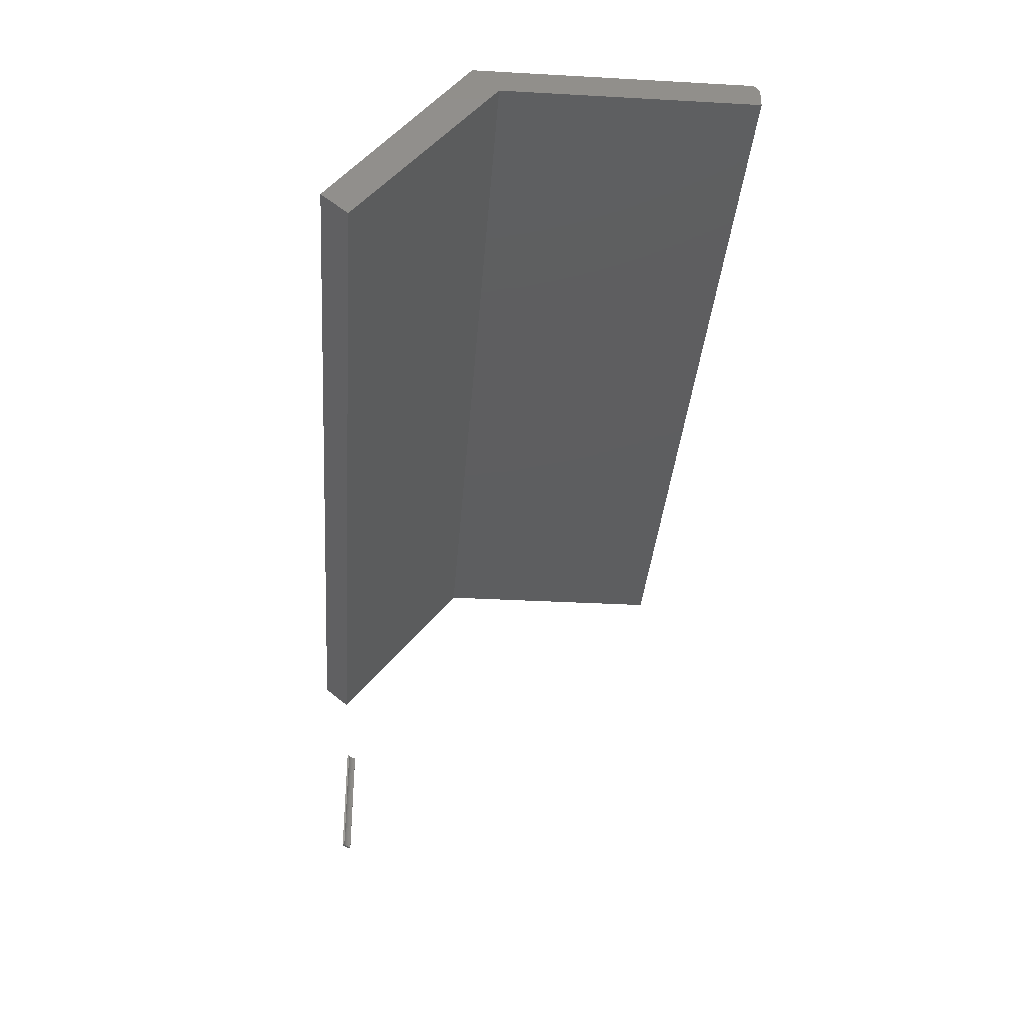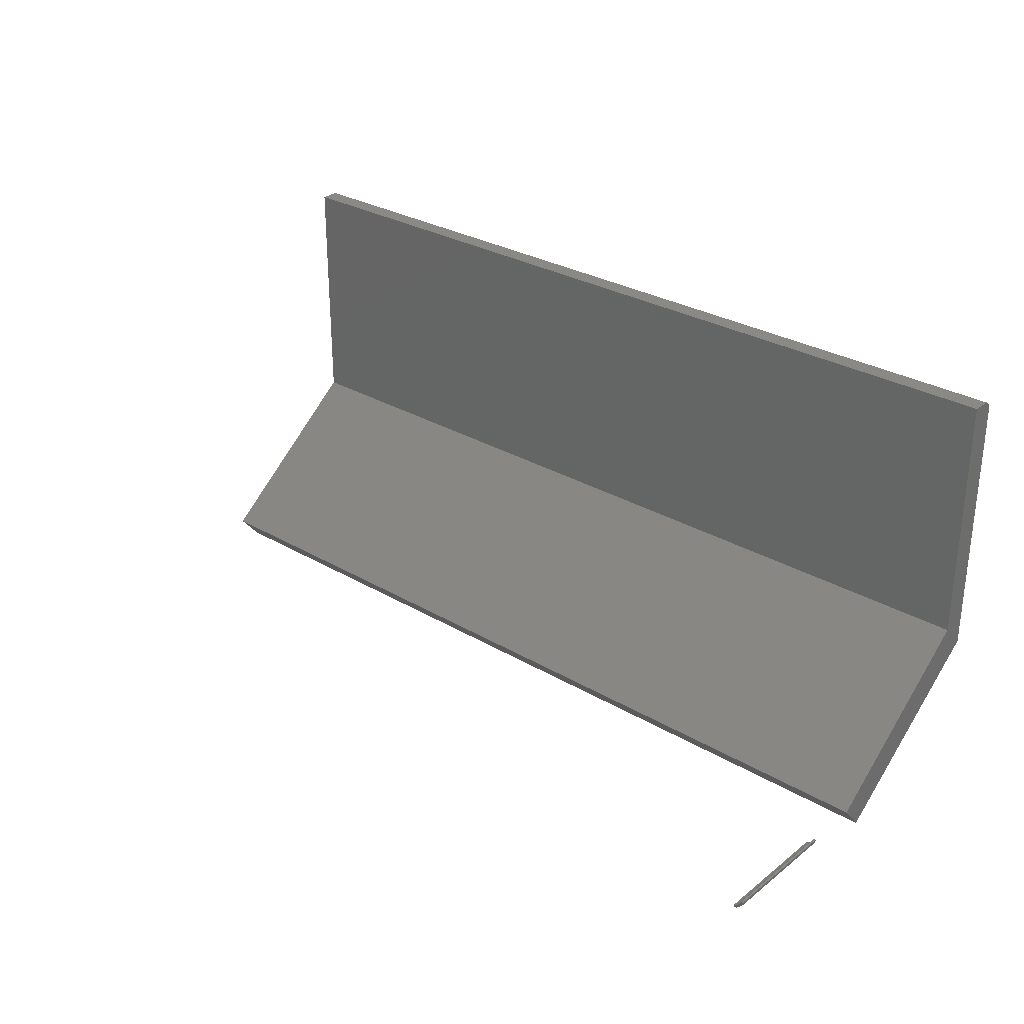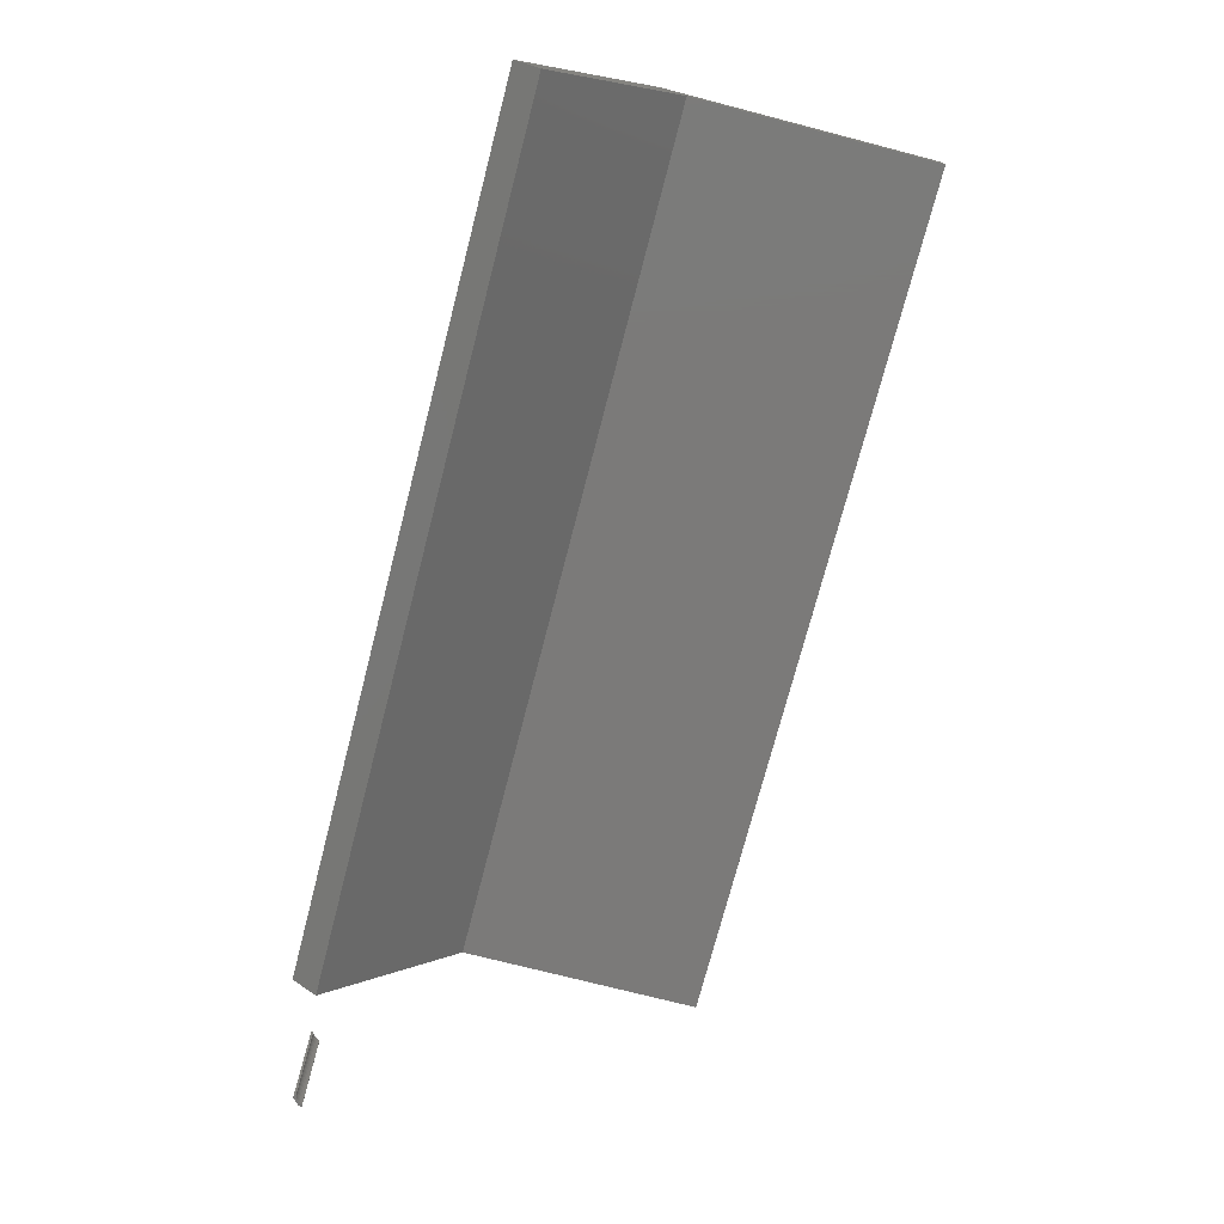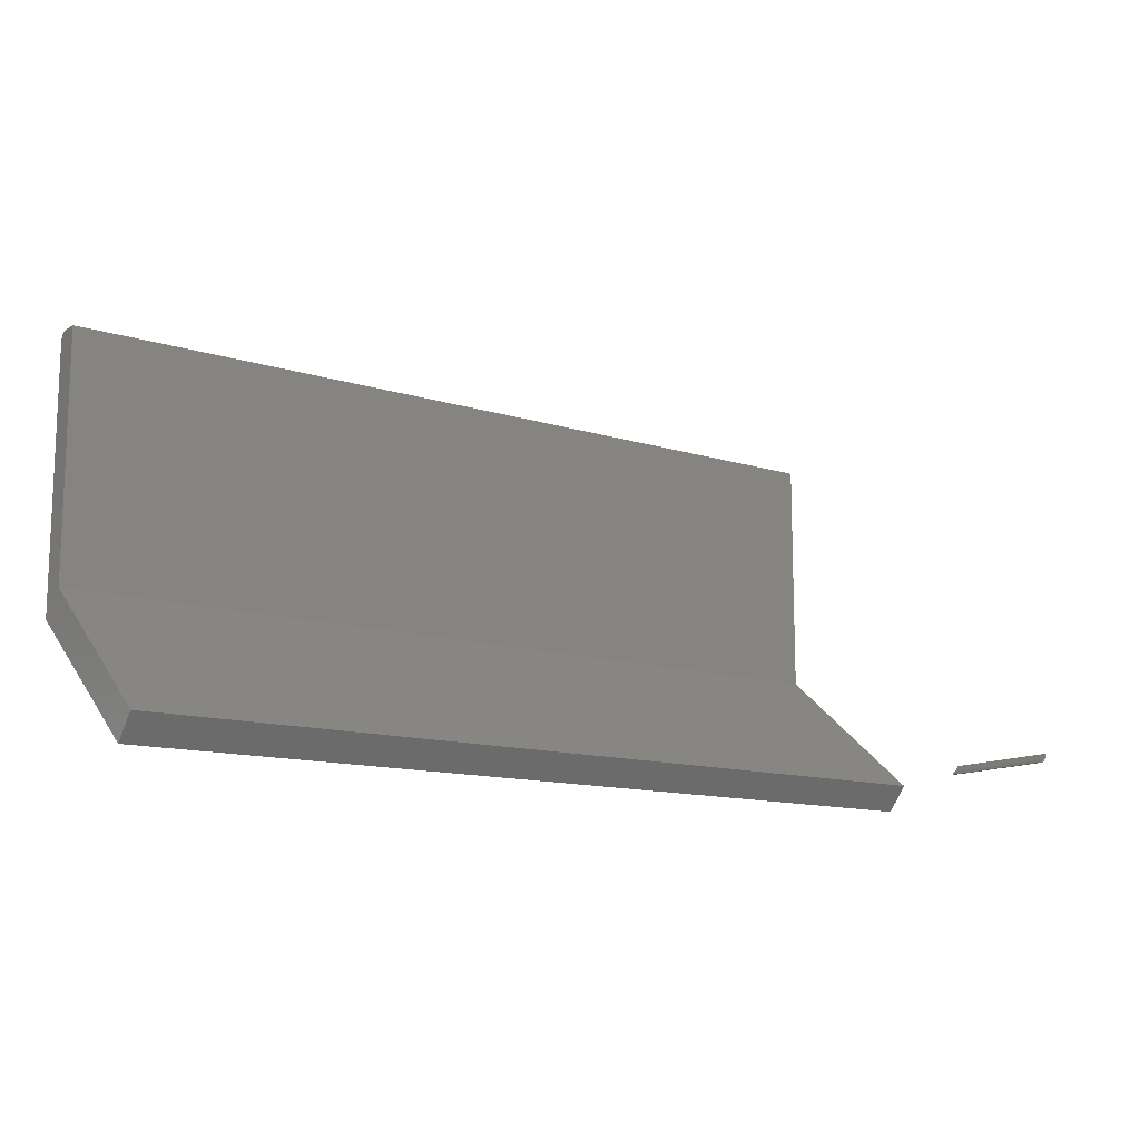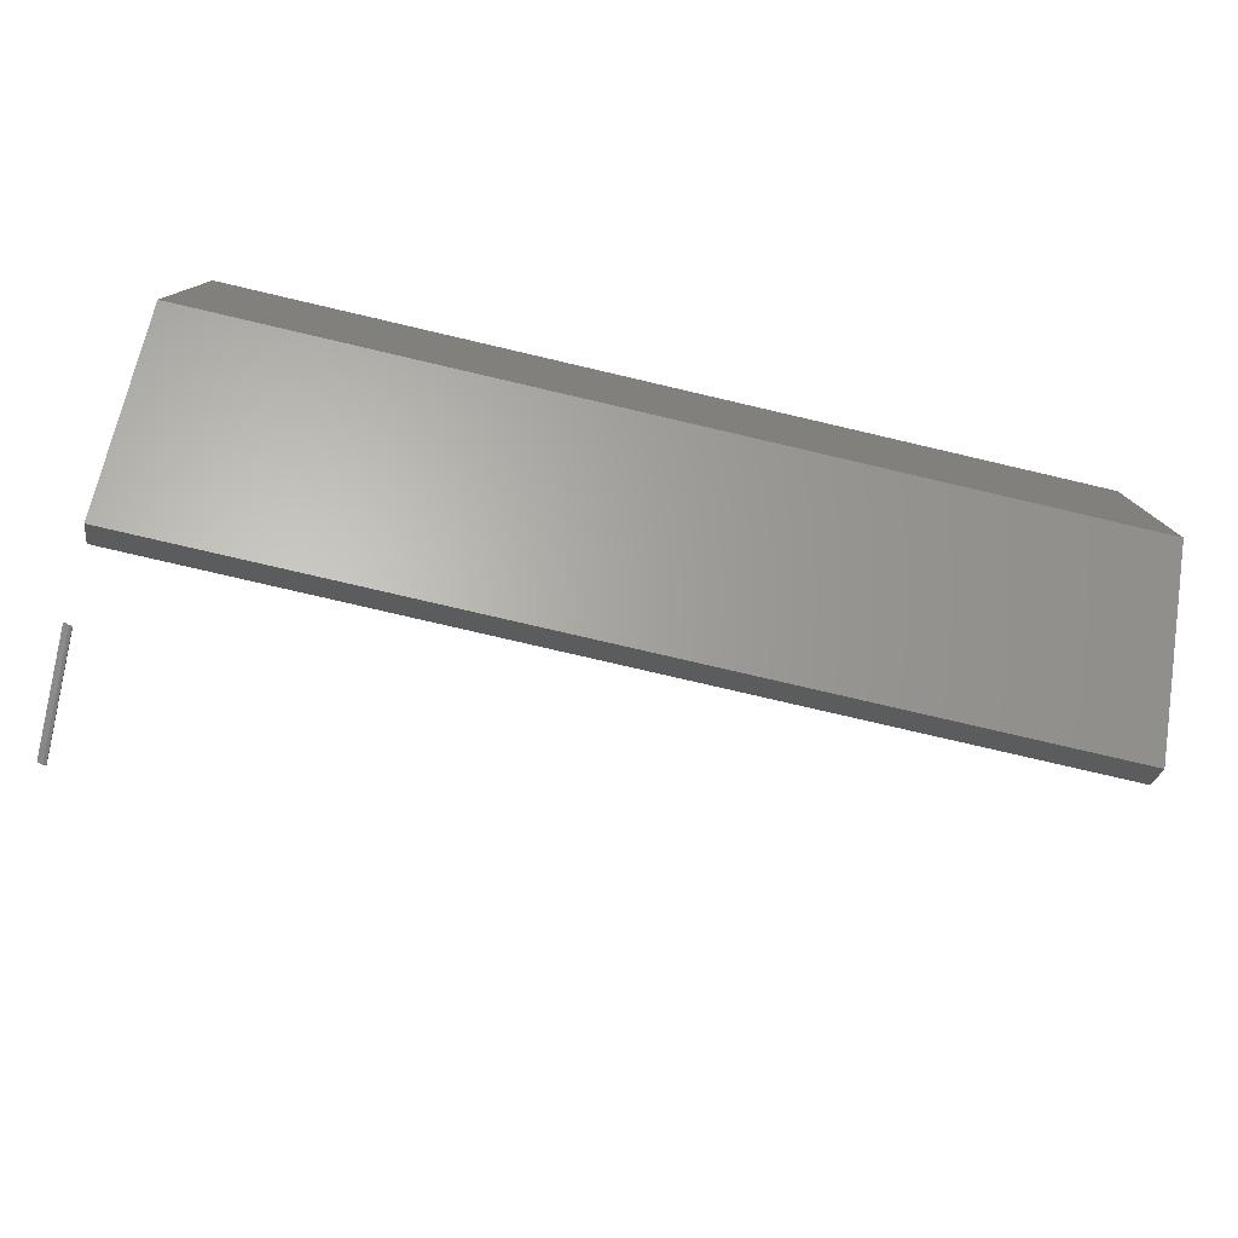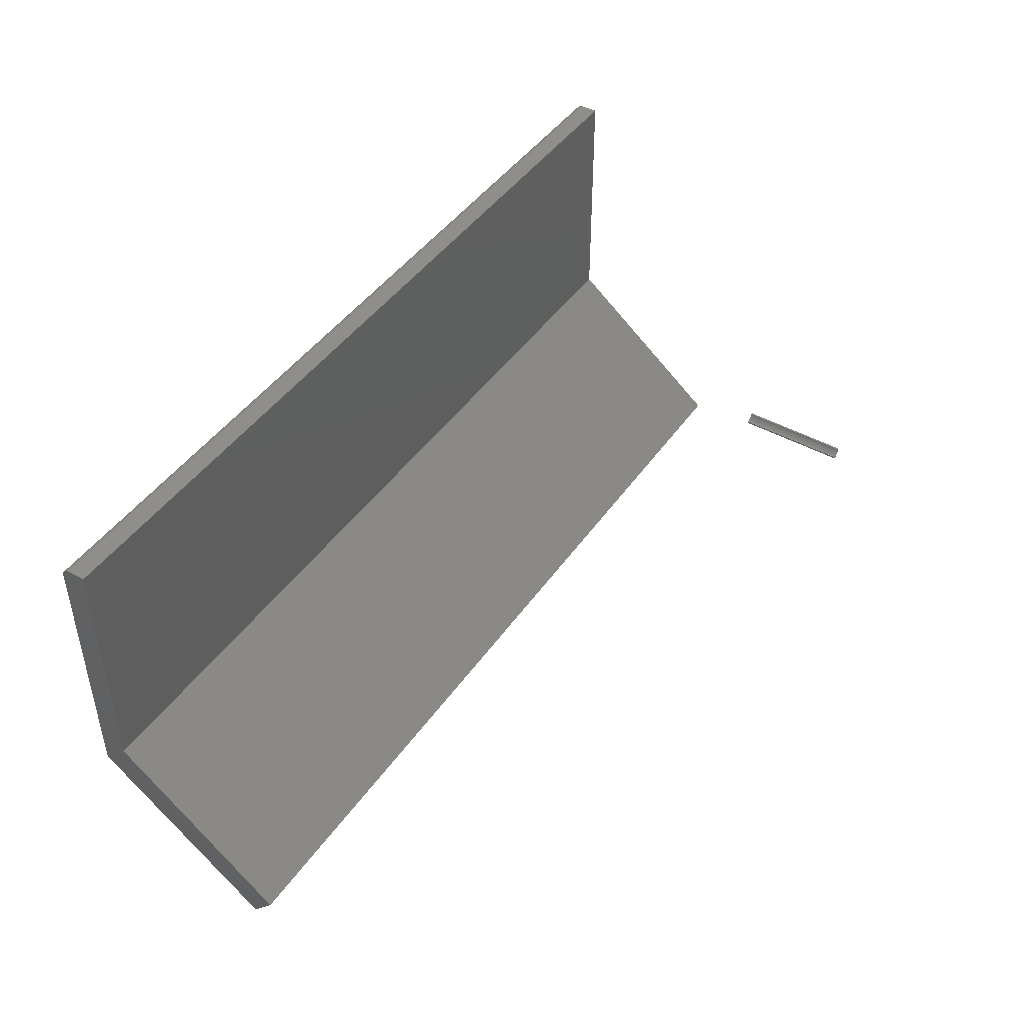
<metadata>
{"format":"stl","ext":"stl","renderer":"f3d","projection":"perspective","resolution":1024,"background":"white","views":[{"elev":-35.0,"azim":85.8,"up":"+Z"},{"elev":29.2,"azim":-138.8,"up":"+Y"},{"elev":-73.5,"azim":75.5,"up":"+Z"},{"elev":-12.7,"azim":144.0,"up":"+Y"},{"elev":-78.2,"azim":-13.1,"up":"+Y"},{"elev":45.1,"azim":122.7,"up":"+Y"}]}
</metadata>
<code>
# stl→obj: 50 verts, 92 faces
v 0.75 0.3125 0.3166
v 0.75 0.1026 0.3027
v 0.75 0.3125 0.3027
v 0.75 -0.03125 0.1797
v 0.75 -0.009539 0.1616
v 0.75 0.3123 0.3181
v 0.75 0.3119 0.3196
v 0.75 0.3112 0.321
v 0.75 0.3102 0.3221
v 0.75 0.309 0.3231
v 0.75 0.3077 0.3238
v 0.75 0.3062 0.3243
v 0.75 0.3047 0.3244
v 0.75 0.08092 0.3244
v -6.829e-18 0.3125 0.3027
v -6.829e-18 0.1026 0.3027
v -7.601e-18 0.3125 0.3166
v 1.004e-18 -0.009539 0.1616
v 0 -0.03125 0.1797
v -7.685e-18 0.3123 0.3181
v -8.035e-18 0.3047 0.3244
v -8.026e-18 0.3062 0.3243
v -8.001e-18 0.3077 0.3238
v -7.961e-18 0.309 0.3231
v -7.907e-18 0.3102 0.3221
v -7.842e-18 0.3112 0.321
v -7.767e-18 0.3119 0.3196
v -8.035e-18 0.08092 0.3244
v -0.007812 0.002467 0.1016
v -0.005652 0.001036 0.1016
v -0.006168 0.002467 0.1016
v -0.007812 0 0.1016
v -0.002467 -0.005345 0.1016
v -0.003917 -0.00145 0.1016
v -0.004894 -0.0002836 0.1016
v 0 -0.005345 0.1016
v 0 -0.003701 0.1016
v -0.001432 -0.003185 0.1016
v -0.002751 -0.002427 0.1016
v -0.006168 0.002467 0
v -0.005652 0.001036 0
v -0.007812 0.002467 0
v -0.007812 0 0
v -0.004894 -0.0002836 0
v -0.003917 -0.00145 0
v -0.002467 -0.005345 0
v -0.002751 -0.002427 0
v -0.001432 -0.003185 0
v 0 -0.003701 0
v 0 -0.005345 0
f 1 2 3
f 2 4 5
f 6 7 8
f 6 8 9
f 6 9 10
f 6 10 11
f 6 11 12
f 6 12 13
f 14 4 2
f 14 2 1
f 14 1 6
f 14 6 13
f 15 16 17
f 18 19 16
f 20 21 22
f 20 22 23
f 20 23 24
f 20 24 25
f 20 25 26
f 20 26 27
f 28 21 20
f 28 20 17
f 28 17 16
f 28 16 19
f 21 28 13
f 13 28 14
f 15 17 3
f 3 17 1
f 21 13 22
f 22 13 12
f 22 12 23
f 23 12 11
f 23 11 24
f 24 11 10
f 24 10 25
f 25 10 9
f 25 9 26
f 26 9 8
f 26 8 27
f 27 8 7
f 27 7 20
f 20 7 6
f 20 6 17
f 17 6 1
f 28 19 14
f 14 19 4
f 16 15 2
f 2 15 3
f 18 16 5
f 5 16 2
f 19 18 4
f 4 18 5
f 29 30 31
f 29 32 30
f 32 33 34
f 32 34 35
f 32 35 30
f 33 36 37
f 33 37 38
f 33 38 39
f 33 39 34
f 40 41 42
f 41 43 42
f 43 41 44
f 43 44 45
f 43 45 46
f 46 45 47
f 46 47 48
f 46 48 49
f 46 49 50
f 42 43 29
f 29 43 32
f 40 42 31
f 31 42 29
f 45 39 47
f 47 39 38
f 47 38 48
f 48 38 37
f 48 37 49
f 39 45 34
f 34 45 44
f 34 44 35
f 35 44 41
f 35 41 30
f 30 41 40
f 30 40 31
f 50 49 36
f 36 49 37
f 46 50 33
f 33 50 36
f 43 46 32
f 32 46 33

</code>
